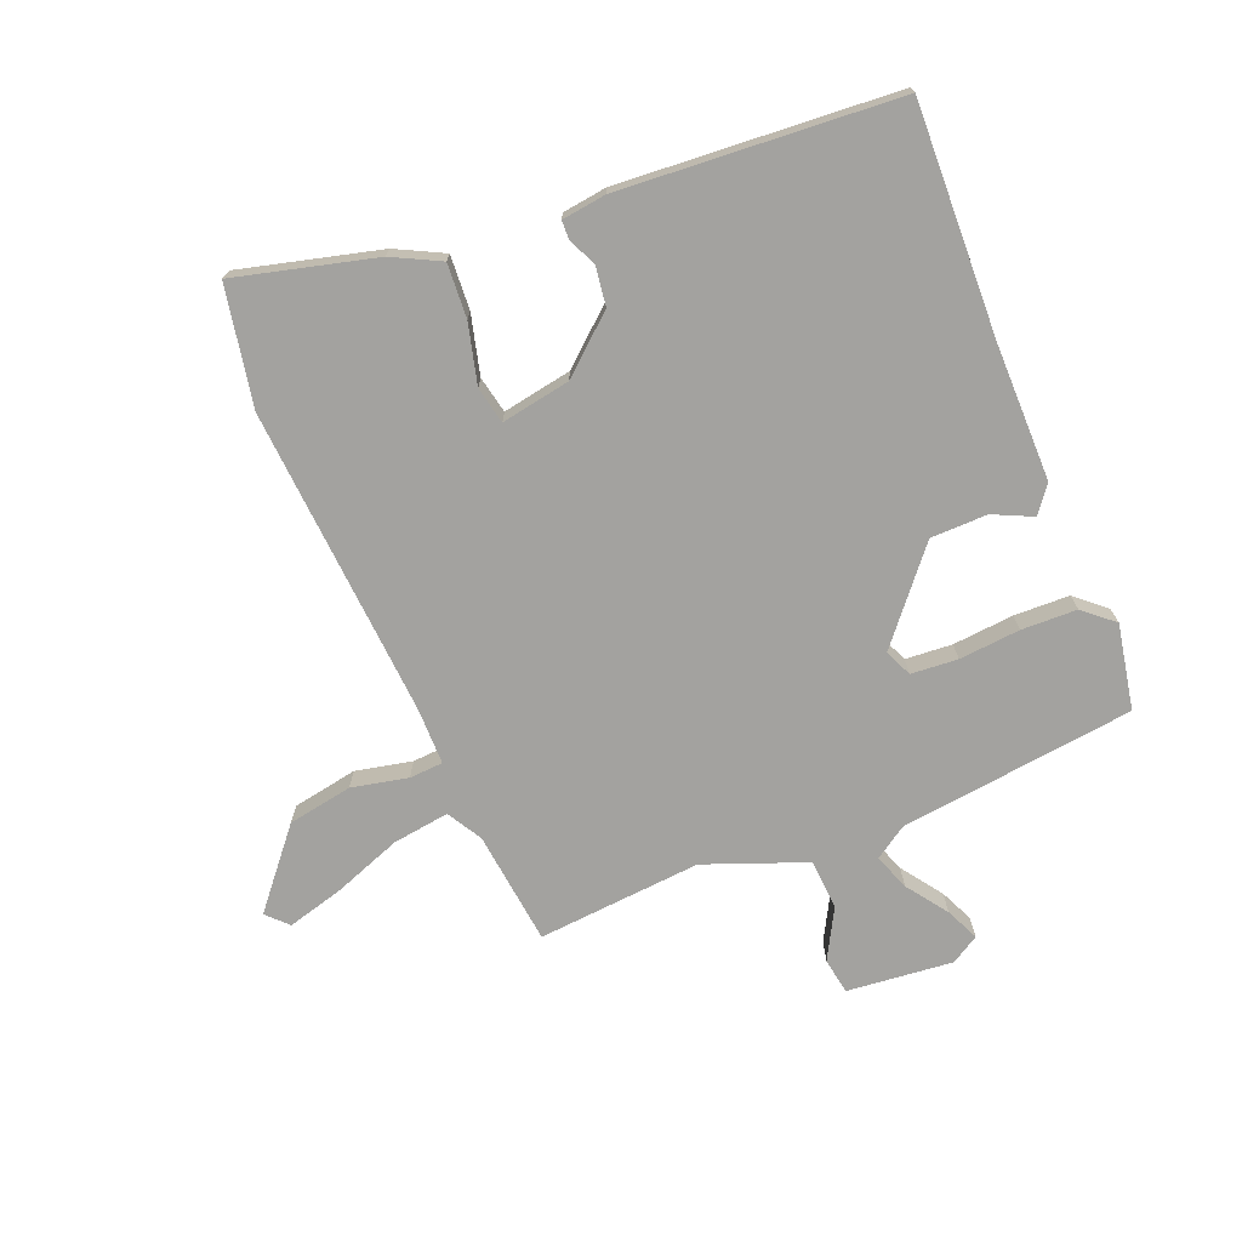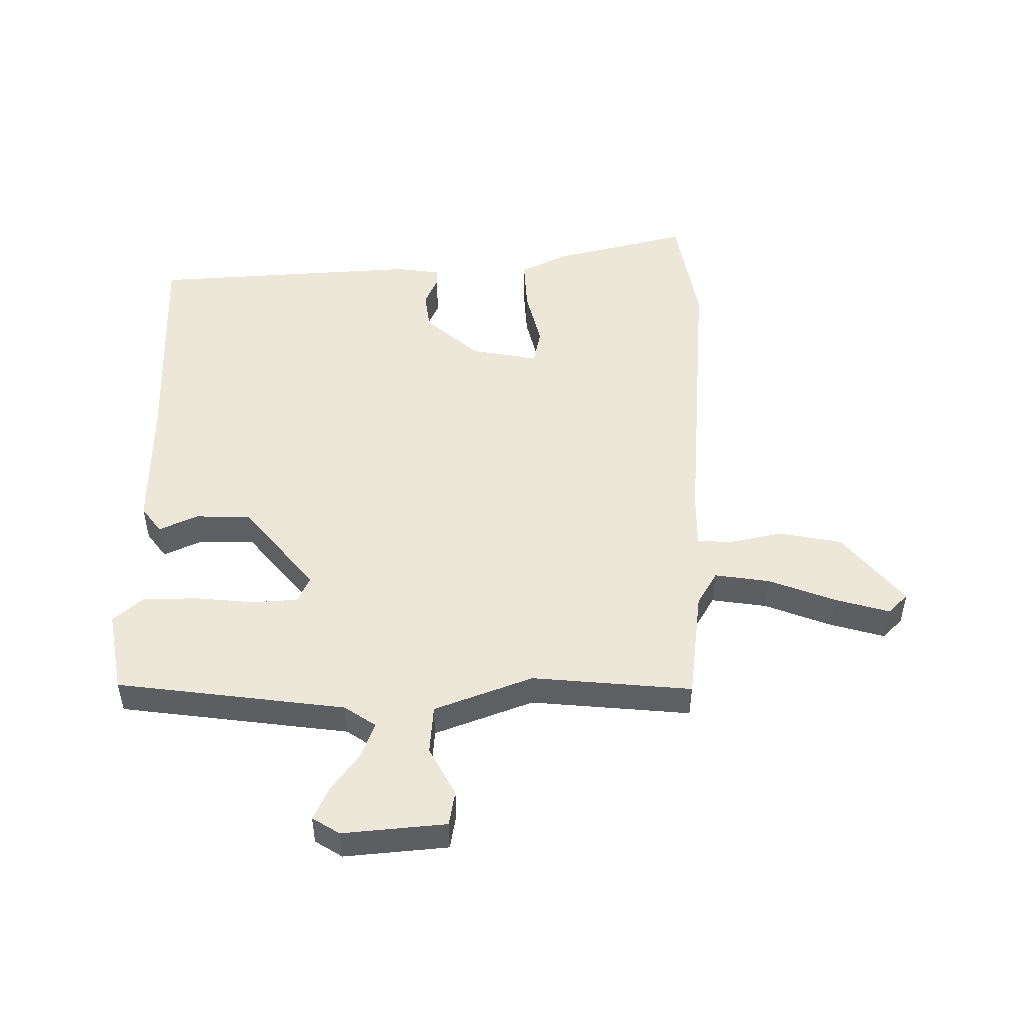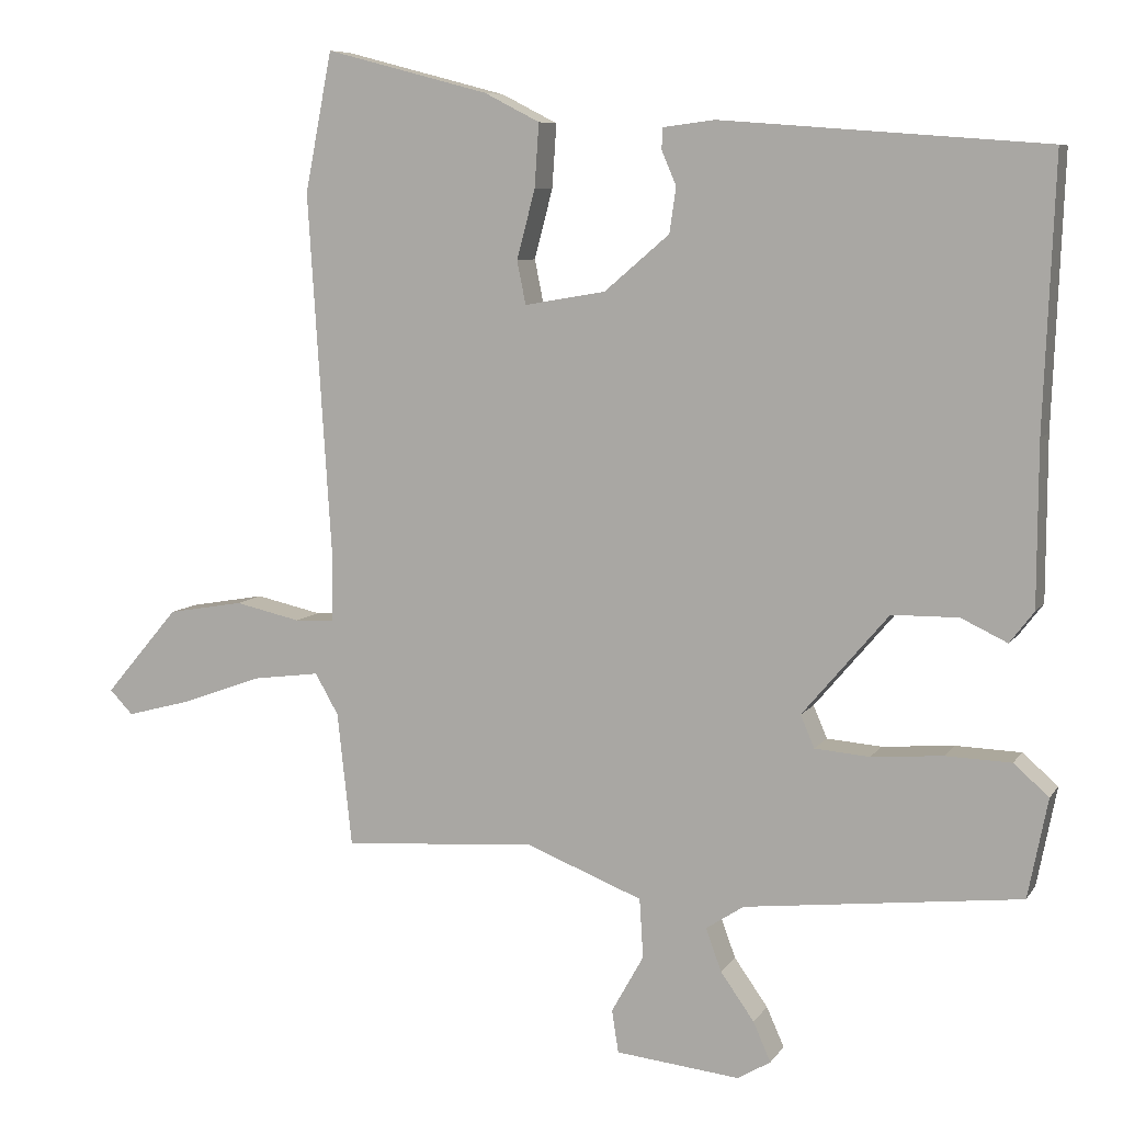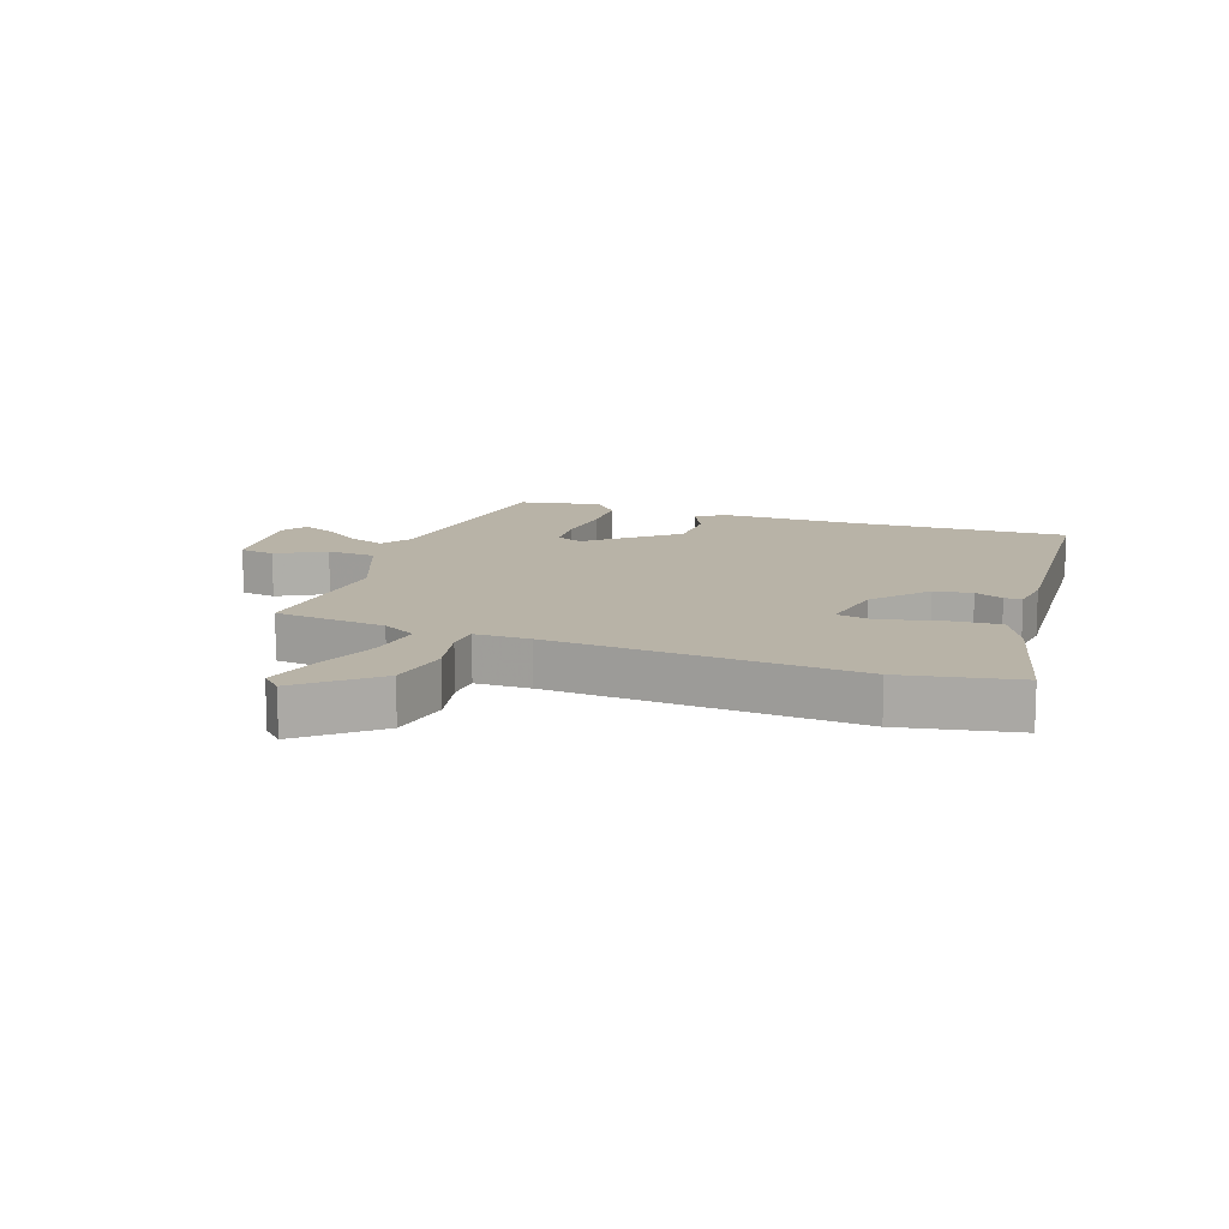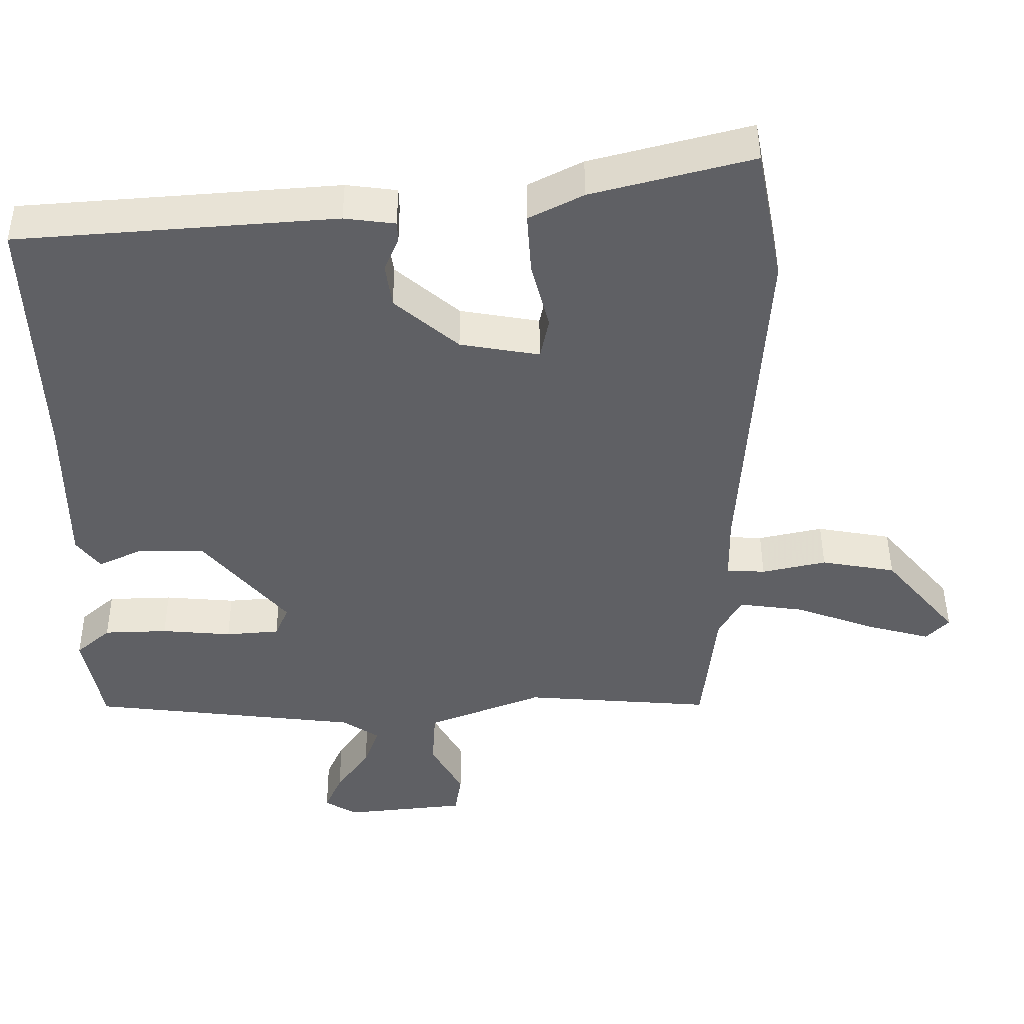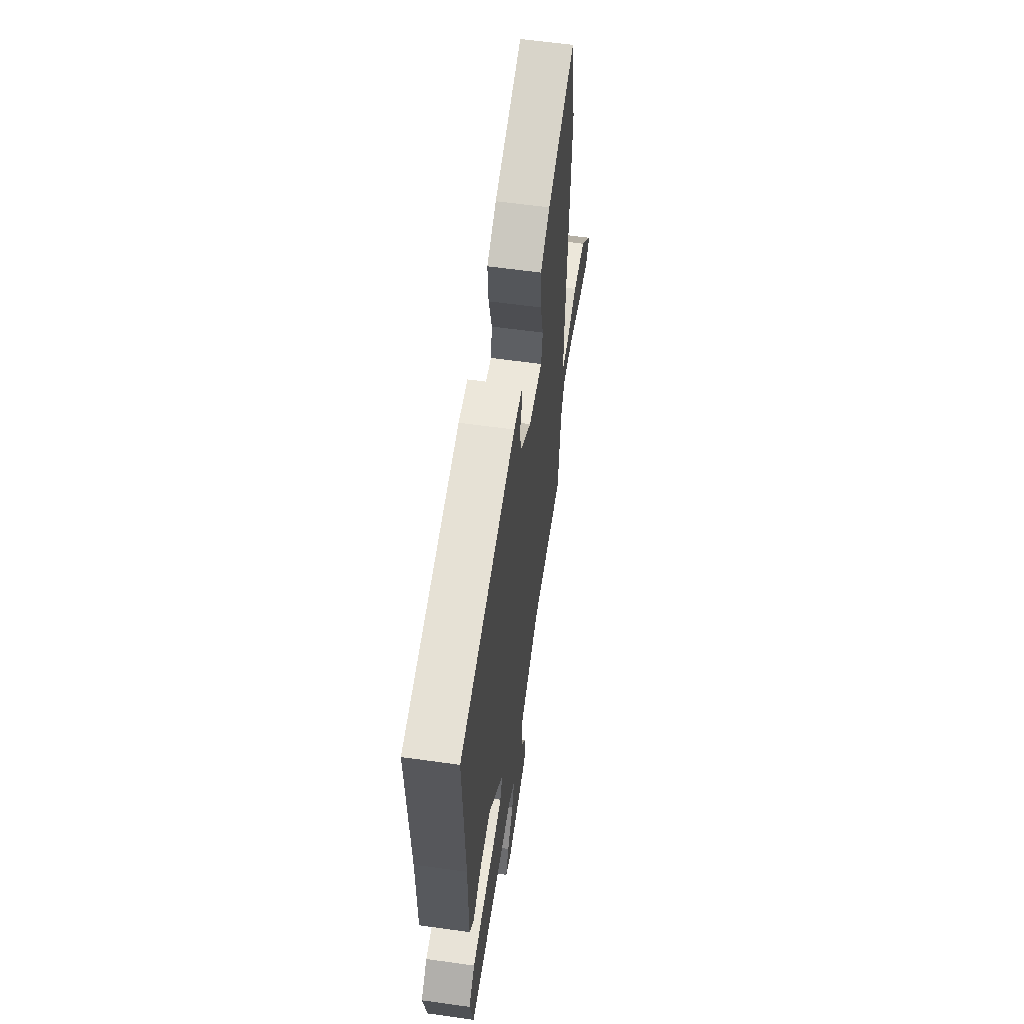
<metadata>
{"format":"obj","ext":"obj","renderer":"f3d","projection":"perspective","resolution":1024,"background":"white","views":[{"elev":-72.5,"azim":22.5,"up":"+Y"},{"elev":49.9,"azim":-179.6,"up":"+Y"},{"elev":7.7,"azim":19.3,"up":"+Z"},{"elev":12.8,"azim":-70.3,"up":"+Y"},{"elev":45.9,"azim":179.7,"up":"+Z"},{"elev":59.8,"azim":98.2,"up":"+Z"}]}
</metadata>
<code>
v -0.461 0.07 -0.496
v -0.481 0.07 -0.313
v -0.513 0.07 -0.257
v -0.604 0.07 -0.269
v -0.714 0.07 -0.309
v -0.804 0.07 -0.333
v -0.836 0.07 -0.3
v -0.735 0.07 -0.181
v -0.631 0.07 -0.163
v -0.541 0.07 -0.183
v -0.487 0.07 -0.18
v -0.486 0.07 -0.09
v -0.518 0.07 0.409
v -0.481 0.07 0.6
v -0.257 0.07 0.541
v -0.181 0.07 0.502
v -0.187 0.07 0.415
v -0.212 0.07 0.32
v -0.2 0.07 0.261
v -0.089 0.07 0.28
v 0 0.07 0.356
v 0.009 0.07 0.418
v -0.011 0.07 0.465
v -0.01 0.07 0.494
v 0.061 0.07 0.503
v 0.505 0.07 0.469
v 0.49 0.07 0.103
v 0.489 0.07 -0.118
v 0.456 0.07 -0.161
v 0.393 0.07 -0.131
v 0.302 0.07 -0.132
v 0.184 0.07 -0.271
v 0.203 0.07 -0.315
v 0.278 0.07 -0.321
v 0.376 0.07 -0.313
v 0.465 0.07 -0.316
v 0.513 0.07 -0.358
v 0.486 0.07 -0.494
v 0.109 0.07 -0.537
v 0.057 0.07 -0.571
v 0.078 0.07 -0.629
v 0.124 0.07 -0.694
v 0.148 0.07 -0.748
v 0.103 0.07 -0.775
v -0.067 0.07 -0.757
v -0.076 0.07 -0.699
v -0.032 0.07 -0.62
v -0.037 0.07 -0.539
v -0.198 0.07 -0.476
v -0.461 0 -0.496
v -0.481 0 -0.313
v -0.513 0 -0.257
v -0.604 0 -0.269
v -0.714 0 -0.309
v -0.804 0 -0.333
v -0.836 0 -0.3
v -0.735 0 -0.181
v -0.631 0 -0.163
v -0.541 0 -0.183
v -0.487 0 -0.18
v -0.486 0 -0.09
v -0.518 0 0.409
v -0.481 0 0.6
v -0.257 0 0.541
v -0.181 0 0.502
v -0.187 0 0.415
v -0.212 0 0.32
v -0.2 0 0.261
v -0.089 0 0.28
v 0 0 0.356
v 0.009 0 0.418
v -0.011 0 0.465
v -0.01 0 0.494
v 0.061 0 0.503
v 0.505 0 0.469
v 0.49 0 0.103
v 0.489 0 -0.118
v 0.456 0 -0.161
v 0.393 0 -0.131
v 0.302 0 -0.132
v 0.184 0 -0.271
v 0.203 0 -0.315
v 0.278 0 -0.321
v 0.376 0 -0.313
v 0.465 0 -0.316
v 0.513 0 -0.358
v 0.486 0 -0.494
v 0.109 0 -0.537
v 0.057 0 -0.571
v 0.078 0 -0.629
v 0.124 0 -0.694
v 0.148 0 -0.748
v 0.103 0 -0.775
v -0.067 0 -0.757
v -0.076 0 -0.699
v -0.032 0 -0.62
v -0.037 0 -0.539
v -0.198 0 -0.476
f 45 46 47
f 44 45 47
f 43 44 47
f 42 43 47
f 41 42 47
f 40 41 47 48
f 39 40 48 49
f 38 39 49
f 37 38 49
f 36 37 49
f 35 36 49
f 34 35 49
f 27 28 29 30
f 27 30 31
f 26 27 31
f 25 26 31
f 24 25 31
f 23 24 31
f 22 23 31
f 21 22 31 32
f 16 17 18
f 15 16 18
f 14 15 18
f 13 14 18
f 12 13 18
f 11 12 18 19
f 8 9 10
f 7 8 10
f 6 7 10
f 5 6 10
f 4 5 10
f 3 4 10 11
f 11 19 20
f 3 11 20
f 2 3 20
f 49 1 2
f 34 49 2
f 33 34 2
f 32 33 2 20
f 20 21 32
f 96 95 94
f 96 94 93
f 96 93 92
f 96 92 91
f 96 91 90
f 97 96 90 89
f 98 97 89 88
f 98 88 87
f 98 87 86
f 98 86 85
f 98 85 84
f 98 84 83
f 79 78 77 76
f 80 79 76
f 80 76 75
f 80 75 74
f 80 74 73
f 80 73 72
f 80 72 71
f 81 80 71 70
f 67 66 65
f 67 65 64
f 67 64 63
f 67 63 62
f 67 62 61
f 68 67 61 60
f 59 58 57
f 59 57 56
f 59 56 55
f 59 55 54
f 59 54 53
f 60 59 53 52
f 69 68 60
f 69 60 52
f 69 52 51
f 51 50 98
f 51 98 83
f 51 83 82
f 69 51 82 81
f 81 70 69
f 1 50 51 2
f 2 51 52 3
f 3 52 53 4
f 4 53 54 5
f 5 54 55 6
f 6 55 56 7
f 7 56 57 8
f 8 57 58 9
f 9 58 59 10
f 10 59 60 11
f 11 60 61 12
f 12 61 62 13
f 13 62 63 14
f 14 63 64 15
f 15 64 65 16
f 16 65 66 17
f 17 66 67 18
f 18 67 68 19
f 19 68 69 20
f 20 69 70 21
f 21 70 71 22
f 22 71 72 23
f 23 72 73 24
f 24 73 74 25
f 25 74 75 26
f 26 75 76 27
f 27 76 77 28
f 28 77 78 29
f 29 78 79 30
f 30 79 80 31
f 31 80 81 32
f 32 81 82 33
f 33 82 83 34
f 34 83 84 35
f 35 84 85 36
f 36 85 86 37
f 37 86 87 38
f 38 87 88 39
f 39 88 89 40
f 40 89 90 41
f 41 90 91 42
f 42 91 92 43
f 43 92 93 44
f 44 93 94 45
f 45 94 95 46
f 46 95 96 47
f 47 96 97 48
f 48 97 98 49
f 49 98 50 1

</code>
